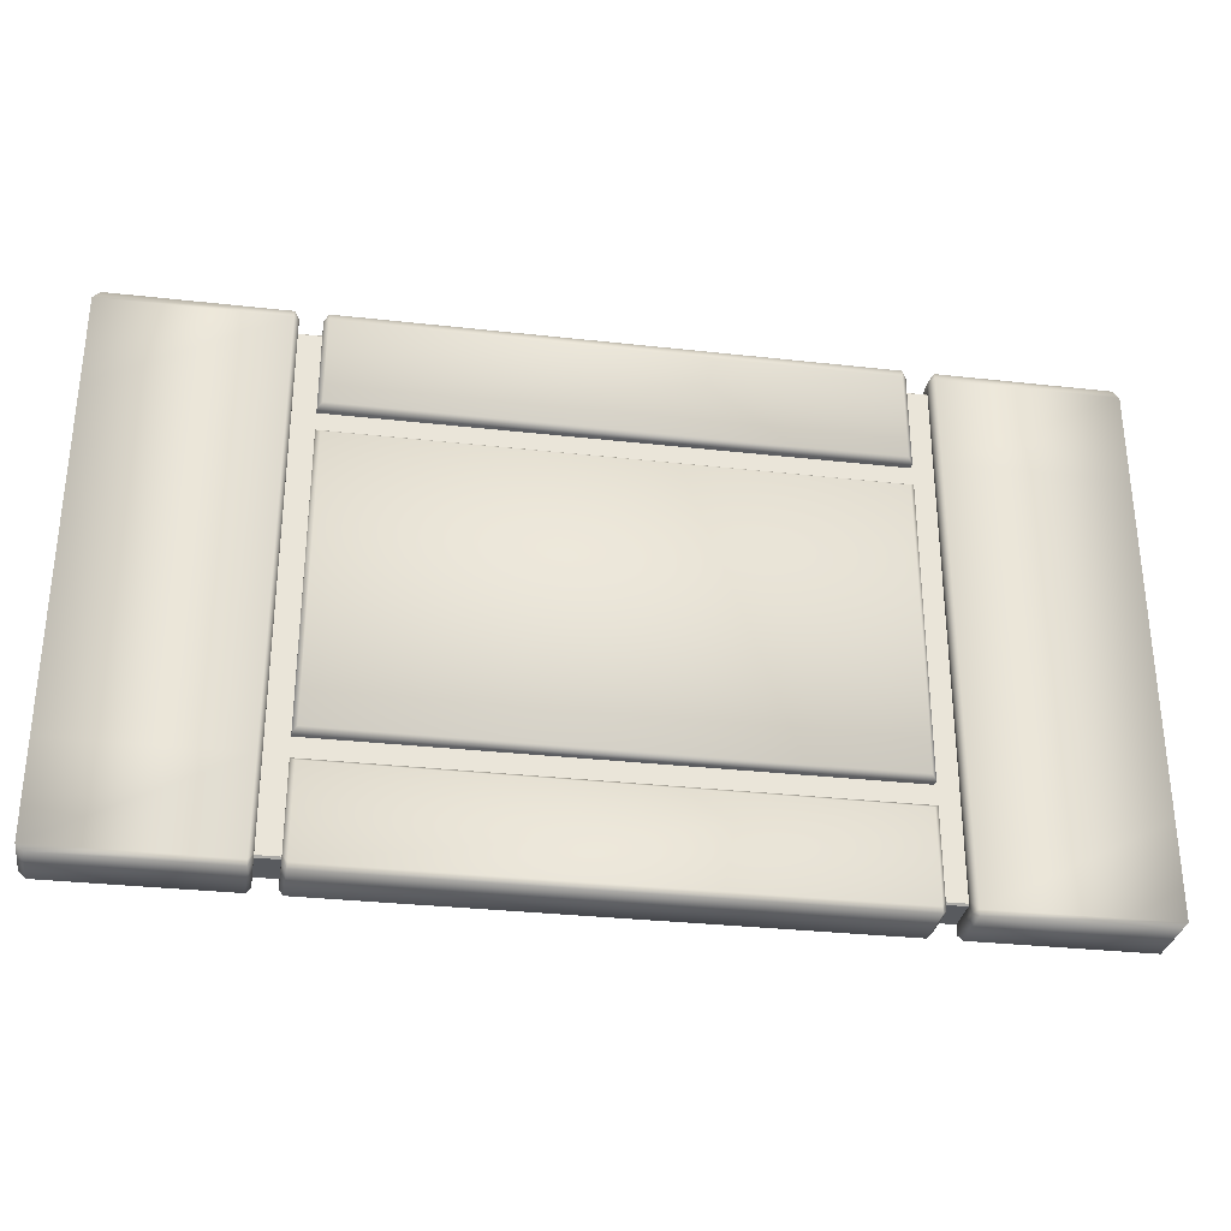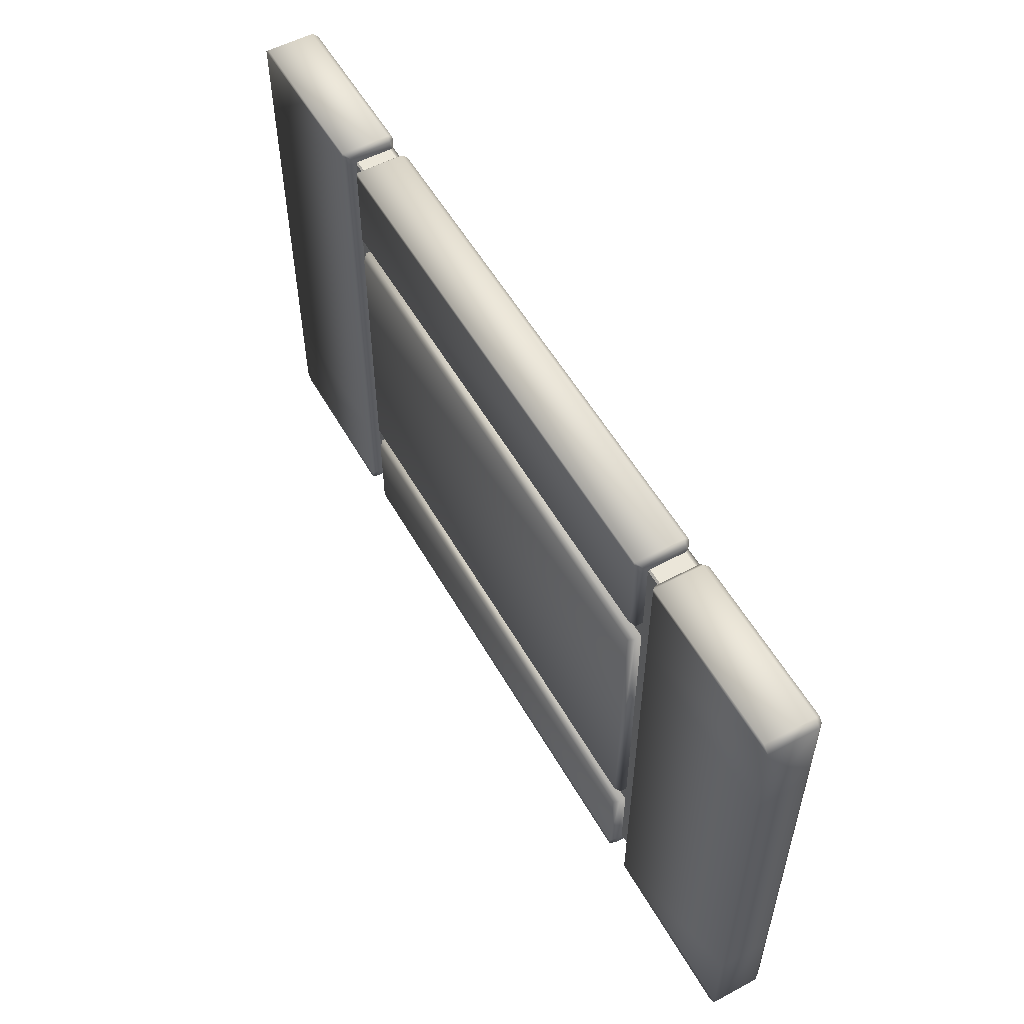
<metadata>
{"format":"obj","ext":"obj","renderer":"f3d","projection":"perspective","resolution":1024,"background":"white","views":[{"elev":-31.3,"azim":170.9,"up":"+Z"},{"elev":55.1,"azim":-119.3,"up":"+Z"}]}
</metadata>
<code>
g badges_box_top
v 0.4065 0.06327 0.01572
v 0.4065 0.007976 0.01586
v 0.4395 0.007976 0.01586
v 0.4395 0.06327 0.01572
v 0.7155 0.08399 0.6697
v 0.7155 0.08399 0.8118
v 0.4465 0.08399 0.8124
v 0.4464 0.08399 0.6697
v 0.7155 0.08399 0.6351
v 0.4464 0.08399 0.6351
v 0.7155 0.08399 0.1811
v 0.4463 0.08399 0.1811
v 0.7155 0.08399 0.1464
v 0.4462 0.08399 0.1464
v 0.7155 0.08399 0.004515
v 0.4462 0.08399 0.003662
v 0.4395 0.06327 0.8003
v 0.4395 0.007976 0.8004
v 0.4065 0.007976 0.8004
v 0.4065 0.06327 0.8003
v -0.4065 0.06596 0.7976
v -0.4395 0.06596 0.7976
v -0.4395 0.06596 0.6697
v -0.4065 0.06596 0.6697
v -0.4065 0.06596 0.6351
v -0.4395 0.06596 0.6351
v 0.4065 0.06596 0.6697
v -0.4395 0.06596 0.1811
v 0.4065 0.06596 0.6351
v -0.4065 0.06596 0.1811
v -0.4065 0.06596 0.1464
v -0.4395 0.06596 0.1464
v -0.4395 0.06596 0.01841
v -0.4065 0.06596 0.01841
v 0.4065 0.06596 0.1464
v 0.4065 0.06596 0.1811
v 0.4395 0.06596 0.6351
v 0.4395 0.06596 0.6697
v 0.4395 0.06596 0.7976
v 0.4065 0.06596 0.7976
v 0.4395 0.06596 0.1811
v 0.4395 0.06596 0.1464
v 0.4065 0.06596 0.01841
v 0.4395 0.06596 0.01841
v -0.4065 0.06327 0.8003
v -0.4065 0.007976 0.8004
v -0.4395 0.007976 0.8004
v -0.4395 0.06327 0.8003
v -0.4395 0.06327 0.01572
v -0.4395 0.007976 0.01586
v -0.4065 0.007976 0.01586
v -0.4065 0.06327 0.01572
v 0.4006 -0.0001454 0.02178
v 0.4065 0.007976 0.01586
v 0.4065 0.007976 0.0009276
v 0.4006 -0.0001454 0.006873
v 0.3938 -0.0001454 6.454e-05
v 0.3998 0.007976 -0.00585
v -0.3998 0.007976 -0.00585
v -0.3938 -0.0001454 6.454e-05
v -0.4006 -0.0001454 0.02178
v -0.4006 -0.0001454 0.006873
v -0.4065 0.007976 0.0009276
v -0.4065 0.007976 0.01586
v -0.4006 -0.0001454 0.02178
v -0.4065 0.007976 0.01586
v -0.4395 0.007976 0.01586
v -0.4454 -0.0001454 0.02178
v -0.4395 -0.0001454 0.03166
v -0.4065 -0.0001454 0.03166
v 0.4065 -0.0001454 0.03166
v 0.4006 -0.0001454 0.02178
v 0.4454 -0.0001454 0.02178
v 0.4065 0.007976 0.01586
v 0.4395 0.007976 0.01586
v -0.4065 0.007976 0.03758
v 0.4065 0.007976 0.03758
v 0.4395 -0.0001454 0.03166
v 0.4395 0.007976 0.03758
v -0.4065 0.04907 0.03758
v 0.4065 0.04907 0.03758
v 0.4395 0.04907 0.03758
v -0.4395 0.04907 0.03758
v 0.6617 0.04907 0.03758
v 0.6617 0.007976 0.03758
v -0.4395 0.007976 0.03758
v 0.6641 -0.0001455 0.03166
v 0.6721 0.007976 0.04797
v 0.6721 0.04907 0.04794
v 0.6721 0.04907 0.1464
v -0.6617 0.007976 0.03758
v -0.6617 0.04907 0.03758
v -0.6721 0.04907 0.04794
v -0.6641 -0.0001453 0.03166
v -0.6834 -0.0001453 0.02106
v -0.678 -0.0001453 0.04552
v -0.6721 0.007976 0.04797
v -0.6721 0.007976 0.1464
v -0.6721 0.04907 0.1464
v -0.6721 0.04907 0.1811
v -0.678 -0.0001453 0.1464
v -0.6721 0.007976 0.1811
v -0.6721 0.007976 0.6351
v -0.6721 0.04907 0.6351
v -0.6721 0.04907 0.6697
v -0.6938 -0.0001453 0.03132
v -0.6938 -0.0001453 0.1464
v -0.678 -0.0001453 0.1811
v -0.678 -0.0001453 0.6351
v -0.6721 0.007976 0.6697
v -0.7027 -0.0001453 6.454e-05
v -0.6721 0.007976 0.7683
v -0.6721 0.04907 0.7684
v -0.6617 0.04907 0.7787
v -0.7096 -0.0001453 0.1464
v -0.6938 -0.0001453 0.1811
v -0.6938 -0.0001453 0.6351
v -0.678 -0.0001453 0.6697
v -0.7096 -0.0001453 0.006995
v -0.678 -0.0001453 0.7708
v -0.6617 0.007976 0.7787
v -0.6641 -0.0001453 0.7846
v -0.6938 -0.0001453 0.785
v -0.6938 -0.0001453 0.6697
v -0.7096 -0.0001453 0.6351
v -0.7096 -0.0001453 0.1811
v -0.7155 0.007976 0.1464
v -0.4395 0.007976 0.7787
v -0.4395 0.04907 0.7787
v -0.4065 0.04907 0.7787
v -0.7155 0.007976 0.004546
v -0.4395 -0.0001453 0.7846
v -0.4454 -0.0001453 0.7945
v -0.6834 -0.0001453 0.7952
v -0.4065 -0.0001453 0.7846
v -0.4065 0.007976 0.7787
v 0.4065 0.007976 0.7787
v 0.4065 0.04907 0.7787
v 0.4395 0.04907 0.7787
v 0.4065 -0.0001454 0.7846
v -0.7096 -0.0001453 0.8093
v -0.4006 -0.0001453 0.7945
v -0.4065 0.007976 0.8004
v -0.4395 0.007976 0.8004
v 0.4006 -0.0001454 0.7945
v 0.4395 -0.0001454 0.7846
v 0.4454 -0.0001454 0.7945
v 0.4395 0.007976 0.8004
v 0.4065 0.007976 0.8004
v -0.7096 -0.0001453 0.6697
v 0.4395 0.007976 0.7787
v 0.6617 0.007976 0.7787
v 0.6617 0.04907 0.7787
v 0.6721 0.04907 0.7684
v 0.6641 -0.0001454 0.7846
v 0.6834 -0.0001454 0.7952
v 0.678 -0.0001454 0.7708
v 0.6721 0.007976 0.7683
v 0.6721 0.007976 0.6697
v 0.6721 0.04907 0.6697
v 0.6721 0.04907 0.6351
v 0.678 -0.0001454 0.6697
v 0.6721 0.007976 0.6351
v 0.6721 0.007976 0.1811
v 0.6721 0.04907 0.1811
v 0.6721 0.007976 0.1464
v 0.678 -0.0001455 0.1811
v 0.678 -0.0001454 0.6351
v 0.6938 -0.0001454 0.6697
v 0.678 -0.0001455 0.04552
v 0.678 -0.0001455 0.1464
v 0.6938 -0.0001455 0.1811
v 0.6938 -0.0001455 0.03132
v 0.6938 -0.0001454 0.785
v 0.6938 -0.0001454 0.6351
v 0.6938 -0.0001455 0.1464
v 0.6834 -0.0001455 0.02106
v 0.7027 -0.0001454 0.8162
v 0.7096 -0.0001454 0.6697
v 0.7096 -0.0001455 0.1811
v 0.7096 -0.0001455 0.006995
v 0.7096 -0.0001454 0.8093
v 0.7096 -0.0001454 0.6351
v 0.7096 -0.0001455 0.1464
v 0.7155 0.007976 0.6697
v 0.7155 0.007976 0.1811
v 0.7155 0.007976 0.8118
v 0.7155 0.007976 0.6351
v 0.7155 0.08399 0.6697
v 0.7155 0.08399 0.6351
v 0.7155 0.08399 0.8118
v 0.7155 0.08399 0.1811
v 0.7155 0.007976 0.1464
v 0.7155 0.08399 0.1464
v 0.7155 0.007976 0.004546
v 0.7155 0.08399 0.004515
v 0.7051 0.08399 -0.00585
v 0.4462 0.08399 0.003662
v 0.7051 0.007976 -0.00585
v 0.7027 -0.0001455 6.454e-05
v 0.4462 0.007976 -0.00585
v 0.4522 -0.0001454 6.454e-05
v 0.4454 -0.0001454 0.006873
v 0.4395 0.007976 0.01586
v 0.4395 0.007976 0.0009276
v 0.4395 0.06327 0.01572
v 0.4462 0.08399 -0.00585
v 0.4395 0.07627 0.0008617
v 0.4395 0.07627 0.01571
v 0.4395 0.06596 0.01841
v 0.4395 0.07627 0.1464
v 0.4395 0.06596 0.1464
v 0.4462 0.08399 0.1464
v 0.4395 0.06596 0.1811
v 0.4395 0.07627 0.1811
v 0.4463 0.08399 0.1811
v 0.4395 0.07627 0.6351
v 0.4395 0.06596 0.6351
v 0.4464 0.08399 0.6351
v 0.4395 0.06596 0.6697
v 0.4395 0.07627 0.6697
v 0.4464 0.08399 0.6697
v 0.4395 0.07627 0.8003
v 0.4395 0.06596 0.7976
v 0.4395 0.07627 0.8151
v 0.4465 0.08399 0.8124
v 0.4395 0.06327 0.8003
v 0.4395 0.007976 0.8004
v 0.4465 0.08399 0.8222
v 0.4395 0.007976 0.8151
v 0.4465 0.007976 0.8222
v 0.7051 0.08399 0.8222
v 0.7051 0.007976 0.8222
v 0.4489 -0.0001454 0.8162
v 0.4454 -0.0001454 0.8127
v -0.4006 -0.0001453 0.7945
v -0.4065 0.007976 0.8004
v -0.4065 0.007976 0.8151
v -0.4006 -0.0001453 0.8127
v -0.3995 0.007976 0.8222
v -0.3971 -0.0001453 0.8162
v 0.3995 0.007976 0.8222
v 0.3971 -0.0001454 0.8162
v 0.4006 -0.0001454 0.7945
v 0.4065 0.007976 0.8151
v 0.4006 -0.0001454 0.8127
v 0.4065 0.007976 0.8004
v -0.4065 0.007976 0.8151
v -0.4065 0.007976 0.8004
v -0.4065 0.06327 0.8003
v -0.4065 0.07627 0.8151
v -0.3995 0.007976 0.8222
v -0.4065 0.06596 0.7976
v -0.3995 0.08399 0.8222
v 0.3995 0.007976 0.8222
v -0.4065 0.07627 0.8003
v -0.4065 0.06596 0.6697
v -0.3995 0.08399 0.8121
v 0.3995 0.08399 0.8222
v 0.4065 0.07627 0.8151
v 0.4065 0.007976 0.8151
v 0.4065 0.007976 0.8004
v 0.4065 0.06327 0.8003
v 0.3995 0.08399 0.8121
v 0.4065 0.07627 0.8003
v 0.4065 0.07627 0.6697
v 0.4065 0.06596 0.7976
v 0.4065 0.06596 0.6697
v -0.4065 0.07627 0.6697
v -0.3996 0.08399 0.6761
v 0.3996 0.08399 0.6761
v -0.4065 0.06327 0.01572
v -0.4065 0.007976 0.01586
v -0.4065 0.007976 0.0009276
v -0.4065 0.07627 0.0008617
v -0.4065 0.07627 0.01571
v -0.4065 0.06596 0.01841
v -0.3998 0.08399 -0.00585
v -0.3998 0.007976 -0.00585
v -0.4065 0.07627 0.1464
v -0.4065 0.06596 0.1464
v 0.4065 0.06596 0.1464
v 0.3998 0.08399 -0.00585
v 0.3998 0.007976 -0.00585
v -0.3998 0.08399 0.003943
v 0.4065 0.07627 0.0008617
v 0.4065 0.007976 0.0009276
v 0.4065 0.007976 0.01586
v 0.4065 0.06327 0.01572
v 0.4065 0.06596 0.01841
v 0.4065 0.07627 0.01571
v 0.4065 0.07627 0.1464
v 0.3998 0.08399 0.003943
v -0.3998 0.08399 0.1401
v 0.3998 0.08399 0.1401
v -0.4395 0.06327 0.8003
v -0.4395 0.06596 0.7976
v -0.4065 0.06596 0.7976
v -0.4065 0.06327 0.8003
v -0.4065 0.06327 0.01572
v -0.4065 0.06596 0.01841
v -0.4395 0.06596 0.01841
v -0.4395 0.06327 0.01572
v 0.4065 0.06327 0.8003
v 0.4065 0.06596 0.7976
v 0.4395 0.06596 0.7976
v 0.4395 0.06327 0.8003
v 0.4395 0.06327 0.01572
v 0.4395 0.06596 0.01841
v 0.4065 0.06596 0.01841
v 0.4065 0.06327 0.01572
v 0.3997 0.08399 0.1873
v 0.3996 0.08399 0.6289
v -0.3996 0.08399 0.6289
v -0.3997 0.08399 0.1873
v -0.4464 0.08399 0.6697
v -0.4465 0.08399 0.8124
v -0.7155 0.08399 0.8118
v -0.7155 0.08399 0.6697
v -0.4464 0.08399 0.6351
v -0.7155 0.08399 0.6351
v -0.4463 0.08399 0.1811
v -0.7155 0.08399 0.1811
v -0.4462 0.08399 0.1464
v -0.7155 0.08399 0.1464
v -0.4462 0.08399 0.003662
v -0.7155 0.08399 0.004515
v -0.4395 0.007976 0.01586
v -0.4395 0.06327 0.01572
v -0.4395 0.07627 0.0008617
v -0.4395 0.06596 0.01841
v -0.4395 0.007976 0.0009276
v -0.4395 0.07627 0.01571
v -0.4395 0.06596 0.1464
v -0.4454 -0.0001454 0.006873
v -0.4522 -0.0001454 6.454e-05
v -0.4462 0.007976 -0.00585
v -0.7051 0.007976 -0.00585
v -0.4462 0.08399 -0.00585
v -0.7155 0.08399 0.004515
v -0.7051 0.08399 -0.00585
v -0.4462 0.08399 0.003662
v -0.7155 0.08399 0.1464
v -0.4462 0.08399 0.1464
v -0.7155 0.007976 0.1811
v -0.7155 0.08399 0.1811
v -0.4395 0.07627 0.1464
v -0.4463 0.08399 0.1811
v -0.7155 0.007976 0.6351
v -0.7155 0.08399 0.6351
v -0.4395 0.07627 0.1811
v -0.4395 0.06596 0.1811
v -0.4464 0.08399 0.6351
v -0.4395 0.06596 0.6351
v -0.7155 0.007976 0.6697
v -0.7155 0.08399 0.6697
v -0.4395 0.07627 0.6351
v -0.4464 0.08399 0.6697
v -0.7155 0.007976 0.8118
v -0.7155 0.08399 0.8118
v -0.4395 0.07627 0.6697
v -0.4395 0.06596 0.6697
v -0.4395 0.06596 0.7976
v -0.4465 0.08399 0.8124
v -0.4395 0.07627 0.8003
v -0.4395 0.06327 0.8003
v -0.4395 0.07627 0.8151
v -0.4395 0.007976 0.8004
v -0.7051 0.08399 0.8222
v -0.7051 0.007976 0.8222
v -0.4465 0.08399 0.8222
v -0.4395 0.007976 0.8151
v -0.4465 0.007976 0.8222
v -0.7027 -0.0001453 0.8162
v -0.4489 -0.0001453 0.8162
v -0.4454 -0.0001453 0.8127
v 0.4065 0.07627 0.1811
v 0.3996 0.08399 0.6289
v 0.3997 0.08399 0.1873
v -0.3997 0.08399 0.1873
v 0.4065 0.07627 0.6351
v -0.3996 0.08399 0.6289
v -0.4065 0.07627 0.6351
v -0.4065 0.07627 0.1811
v 0.4065 0.06596 0.6351
v 0.4065 0.06596 0.1811
v -0.4065 0.06596 0.6351
v -0.4065 0.06596 0.1811
v -0.6781 0.04654 0.7787
v 0.6719 0.04654 0.7787
v 0.6719 0.04654 0.03758
v -0.6781 0.04654 0.03758
g badges_box_top_0
f 3 2 1
f 4 3 1
f 7 6 5
f 8 7 5
f 5 9 8
f 9 10 8
f 10 9 11
f 12 10 11
f 11 13 12
f 13 14 12
f 14 13 15
f 16 14 15
f 19 18 17
f 20 19 17
f 23 22 21
f 24 23 21
f 23 24 25
f 26 23 25
f 25 24 27
f 28 26 25
f 29 25 27
f 30 28 25
f 28 30 31
f 32 28 31
f 33 32 31
f 34 33 31
f 31 30 35
f 30 36 35
f 29 27 37
f 36 29 37
f 27 38 37
f 38 27 39
f 27 40 39
f 41 36 37
f 36 41 42
f 35 36 42
f 43 35 42
f 44 43 42
f 47 46 45
f 48 47 45
f 51 50 49
f 52 51 49
f 55 54 53
f 56 55 53
f 55 56 57
f 53 57 56
f 58 55 57
f 59 58 57
f 60 57 53
f 60 59 57
f 61 60 53
f 59 60 62
f 62 60 61
f 63 59 62
f 61 64 62
f 64 63 62
f 67 66 65
f 68 67 65
f 68 65 69
f 65 70 69
f 70 65 71
f 65 72 71
f 72 73 71
f 72 74 73
f 74 75 73
f 70 76 69
f 71 77 70
f 77 76 70
f 73 78 71
f 79 77 71
f 78 79 71
f 80 76 77
f 81 80 77
f 81 77 79
f 82 81 79
f 80 83 76
f 84 82 79
f 85 79 78
f 85 84 79
f 83 86 76
f 76 86 69
f 87 85 78
f 78 73 87
f 85 88 84
f 88 85 87
f 88 89 84
f 90 89 88
f 86 83 91
f 83 92 91
f 92 93 91
f 69 86 94
f 86 91 94
f 94 95 69
f 95 68 69
f 94 91 96
f 95 94 96
f 93 97 91
f 91 97 96
f 97 93 98
f 93 99 98
f 99 100 98
f 97 98 101
f 96 97 101
f 100 102 98
f 98 102 101
f 102 100 103
f 100 104 103
f 104 105 103
f 106 95 96
f 101 107 96
f 107 106 96
f 102 108 101
f 107 101 108
f 102 103 109
f 108 102 109
f 105 110 103
f 103 110 109
f 111 95 106
f 95 111 68
f 110 105 112
f 105 113 112
f 112 113 114
f 107 115 106
f 116 107 108
f 115 107 116
f 109 117 108
f 117 116 108
f 110 118 109
f 117 109 118
f 119 111 106
f 115 119 106
f 110 112 120
f 118 110 120
f 121 112 114
f 120 112 122
f 112 121 122
f 120 123 118
f 123 120 122
f 124 117 118
f 123 124 118
f 117 125 116
f 125 117 124
f 126 115 116
f 125 126 116
f 115 127 119
f 127 115 126
f 121 114 128
f 114 129 128
f 129 130 128
f 127 131 119
f 119 131 111
f 121 128 132
f 122 121 132
f 132 133 122
f 133 134 122
f 134 123 122
f 132 128 135
f 133 132 135
f 130 136 128
f 128 136 135
f 136 130 137
f 130 138 137
f 138 139 137
f 135 136 140
f 136 137 140
f 141 123 134
f 123 141 124
f 142 133 135
f 142 135 140
f 142 143 133
f 143 144 133
f 145 142 140
f 140 137 146
f 145 140 146
f 147 145 146
f 147 148 145
f 148 149 145
f 141 150 124
f 150 125 124
f 137 151 146
f 139 151 137
f 151 139 152
f 139 153 152
f 153 154 152
f 146 151 155
f 151 152 155
f 155 156 146
f 156 147 146
f 155 152 157
f 155 157 156
f 154 158 152
f 152 158 157
f 158 154 159
f 154 160 159
f 160 161 159
f 158 159 162
f 157 158 162
f 161 163 159
f 159 163 162
f 163 161 164
f 161 165 164
f 165 90 164
f 90 166 164
f 166 90 88
f 163 164 167
f 164 166 167
f 163 168 162
f 168 163 167
f 162 169 157
f 169 162 168
f 166 88 170
f 170 88 87
f 166 171 167
f 171 166 170
f 167 172 168
f 172 167 171
f 173 170 87
f 170 173 171
f 169 174 157
f 157 174 156
f 175 169 168
f 172 175 168
f 176 172 171
f 173 176 171
f 177 173 87
f 73 177 87
f 156 174 178
f 156 178 147
f 169 179 174
f 179 169 175
f 172 180 175
f 180 172 176
f 173 181 176
f 181 173 177
f 174 182 178
f 179 182 174
f 183 179 175
f 180 183 175
f 184 180 176
f 181 184 176
f 179 185 182
f 185 179 183
f 180 186 183
f 186 180 184
f 182 187 178
f 185 187 182
f 186 188 183
f 188 185 183
f 185 188 189
f 188 190 189
f 190 188 186
f 189 191 185
f 191 187 185
f 192 190 186
f 186 193 192
f 193 186 184
f 193 194 192
f 195 193 184
f 194 193 195
f 196 194 195
f 181 195 184
f 197 196 195
f 198 196 197
f 199 195 181
f 199 197 195
f 200 199 181
f 200 181 177
f 197 199 201
f 201 199 200
f 202 200 177
f 202 201 200
f 73 202 177
f 203 202 73
f 201 202 203
f 73 204 203
f 204 205 203
f 205 201 203
f 205 204 206
f 207 197 201
f 207 201 205
f 207 198 197
f 208 205 206
f 208 207 205
f 209 208 206
f 207 208 209
f 198 207 209
f 210 209 206
f 209 211 198
f 209 210 211
f 210 212 211
f 211 213 198
f 212 214 211
f 213 211 215
f 214 215 211
f 216 213 215
f 215 214 217
f 215 217 216
f 214 218 217
f 217 219 216
f 218 220 217
f 219 217 221
f 220 221 217
f 222 219 221
f 221 220 223
f 221 223 222
f 220 224 223
f 225 223 224
f 223 226 222
f 223 225 226
f 227 225 224
f 225 227 228
f 225 229 226
f 226 229 191
f 230 225 228
f 230 228 147
f 231 229 225
f 230 231 225
f 229 232 191
f 229 231 232
f 232 233 191
f 231 233 232
f 233 187 191
f 187 233 178
f 178 233 234
f 178 234 147
f 233 231 234
f 231 230 235
f 235 230 147
f 234 231 235
f 147 234 235
f 238 237 236
f 239 238 236
f 240 238 239
f 241 240 239
f 236 241 239
f 242 240 241
f 243 241 236
f 243 242 241
f 244 243 236
f 245 242 243
f 246 243 244
f 246 245 243
f 244 247 246
f 247 245 246
f 250 249 248
f 251 250 248
f 248 252 251
f 250 251 253
f 252 254 251
f 254 252 255
f 251 256 253
f 257 253 256
f 251 254 258
f 256 251 258
f 259 254 255
f 259 255 260
f 255 261 260
f 261 262 260
f 262 263 260
f 254 259 264
f 264 259 260
f 258 254 264
f 265 260 263
f 265 264 260
f 264 265 266
f 267 265 263
f 265 267 266
f 267 268 266
f 266 268 257
f 269 257 256
f 269 266 257
f 269 256 270
f 256 258 270
f 269 270 266
f 258 264 271
f 271 264 266
f 270 258 271
f 270 271 266
f 274 273 272
f 275 274 272
f 275 272 276
f 272 277 276
f 275 278 274
f 278 275 276
f 278 279 274
f 276 277 280
f 277 281 280
f 280 281 282
f 279 278 283
f 284 279 283
f 285 278 276
f 276 280 285
f 278 285 283
f 284 283 286
f 287 284 286
f 287 286 288
f 286 289 288
f 289 286 290
f 286 291 290
f 282 290 291
f 291 286 283
f 292 280 282
f 292 282 291
f 285 293 283
f 293 291 283
f 280 294 285
f 280 292 294
f 285 294 293
f 295 292 291
f 293 295 291
f 294 295 293
f 292 295 294
f 298 297 296
f 299 298 296
f 302 301 300
f 303 302 300
f 306 305 304
f 307 306 304
f 310 309 308
f 311 310 308
f 314 313 312
f 315 314 312
f 318 317 316
f 319 318 316
f 316 320 319
f 320 321 319
f 321 320 322
f 323 321 322
f 322 324 323
f 324 325 323
f 325 324 326
f 327 325 326
f 330 329 328
f 330 331 329
f 328 332 330
f 332 328 68
f 331 330 333
f 334 331 333
f 335 332 68
f 68 336 335
f 332 335 336
f 111 336 68
f 337 332 336
f 332 337 330
f 111 338 336
f 338 337 336
f 131 338 111
f 337 339 330
f 339 337 338
f 131 340 338
f 340 131 127
f 341 339 338
f 340 341 338
f 341 340 339
f 339 342 330
f 340 342 339
f 342 333 330
f 343 340 127
f 342 344 333
f 127 345 343
f 345 346 343
f 345 127 126
f 344 347 333
f 347 334 333
f 347 344 348
f 346 345 349
f 349 345 126
f 125 349 126
f 350 346 349
f 349 125 150
f 334 347 351
f 351 347 348
f 352 334 351
f 348 353 351
f 354 352 351
f 349 355 350
f 355 349 150
f 355 356 350
f 353 357 351
f 357 354 351
f 357 353 358
f 359 355 150
f 356 355 359
f 360 356 359
f 141 359 150
f 354 357 361
f 361 357 358
f 362 354 361
f 363 362 361
f 358 364 361
f 365 363 361
f 364 365 361
f 363 365 366
f 365 367 366
f 365 364 367
f 366 367 368
f 360 369 364
f 369 360 359
f 370 359 141
f 370 369 359
f 364 371 367
f 369 371 364
f 367 372 368
f 367 371 372
f 371 369 373
f 369 370 373
f 371 373 372
f 374 370 141
f 373 370 374
f 374 141 134
f 375 373 374
f 375 374 134
f 372 373 375
f 133 375 134
f 368 372 376
f 376 372 375
f 376 375 133
f 133 368 376
f 379 378 377
f 379 377 380
f 378 381 377
f 381 378 382
f 383 382 380
f 383 381 382
f 377 384 380
f 384 383 380
f 381 385 377
f 385 386 377
f 384 377 386
f 385 381 387
f 381 383 387
f 388 384 386
f 388 387 383
f 384 388 383
g badges_box_top_1
f 391 390 389
f 392 391 389

</code>
